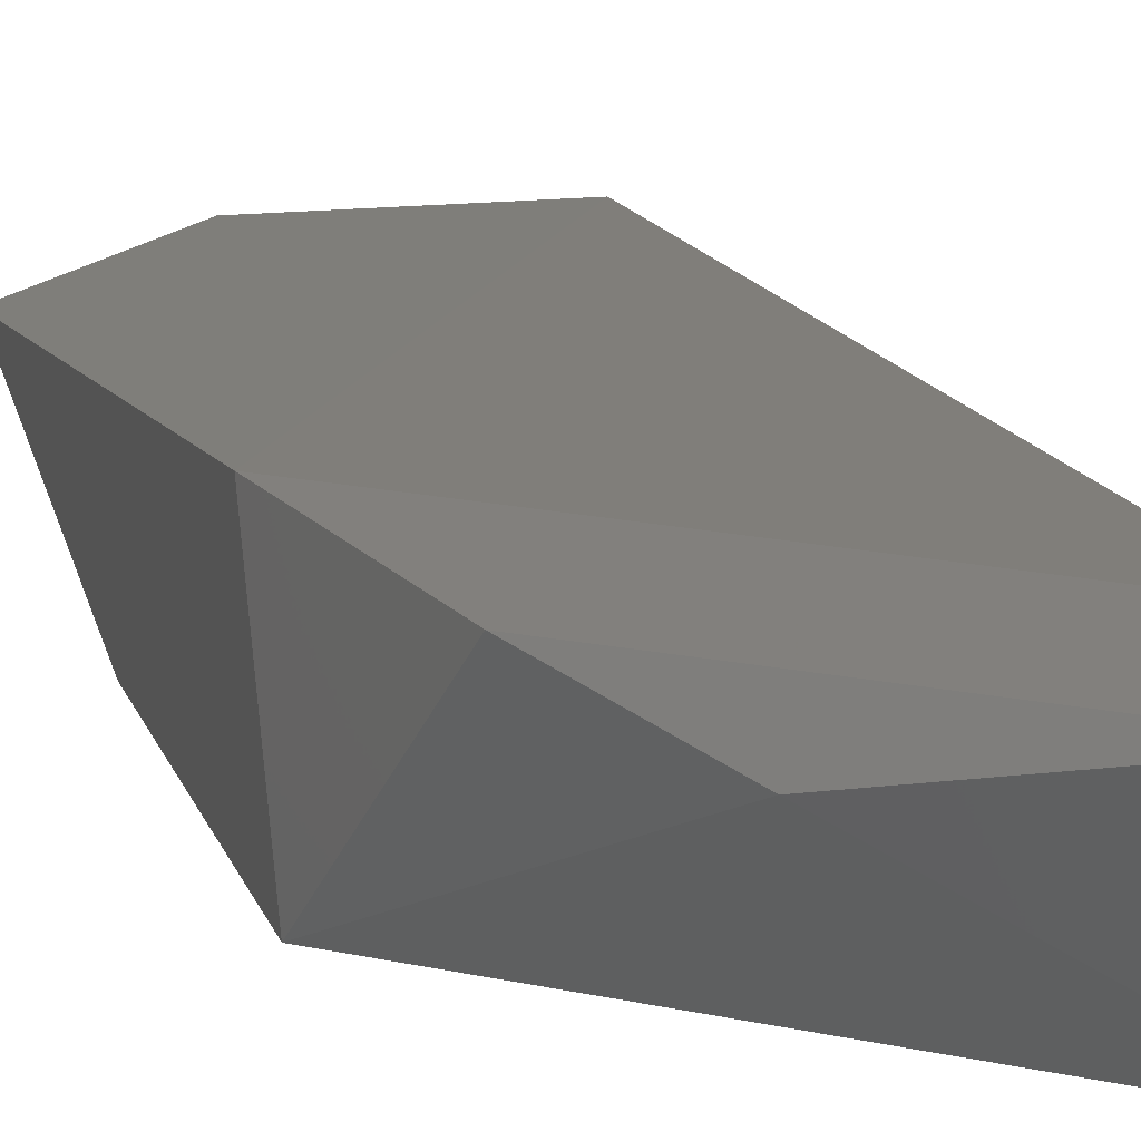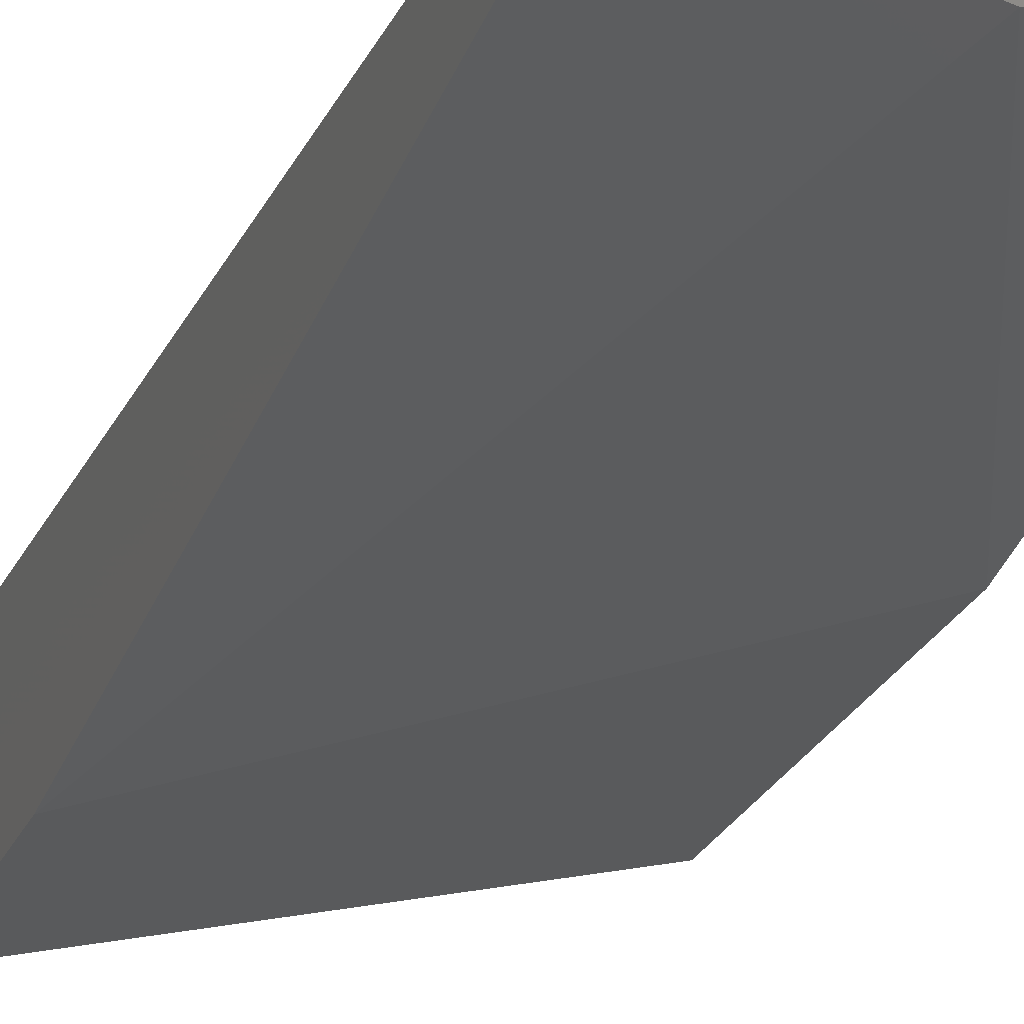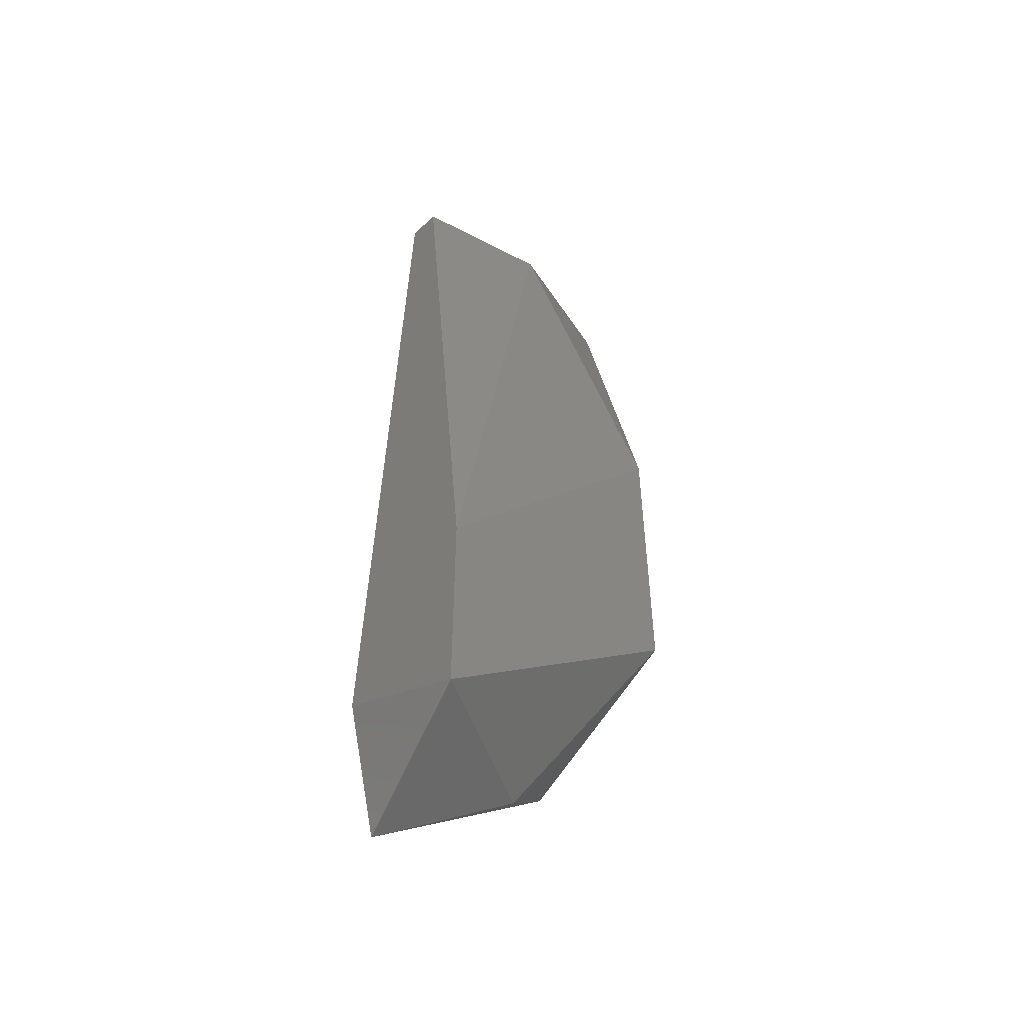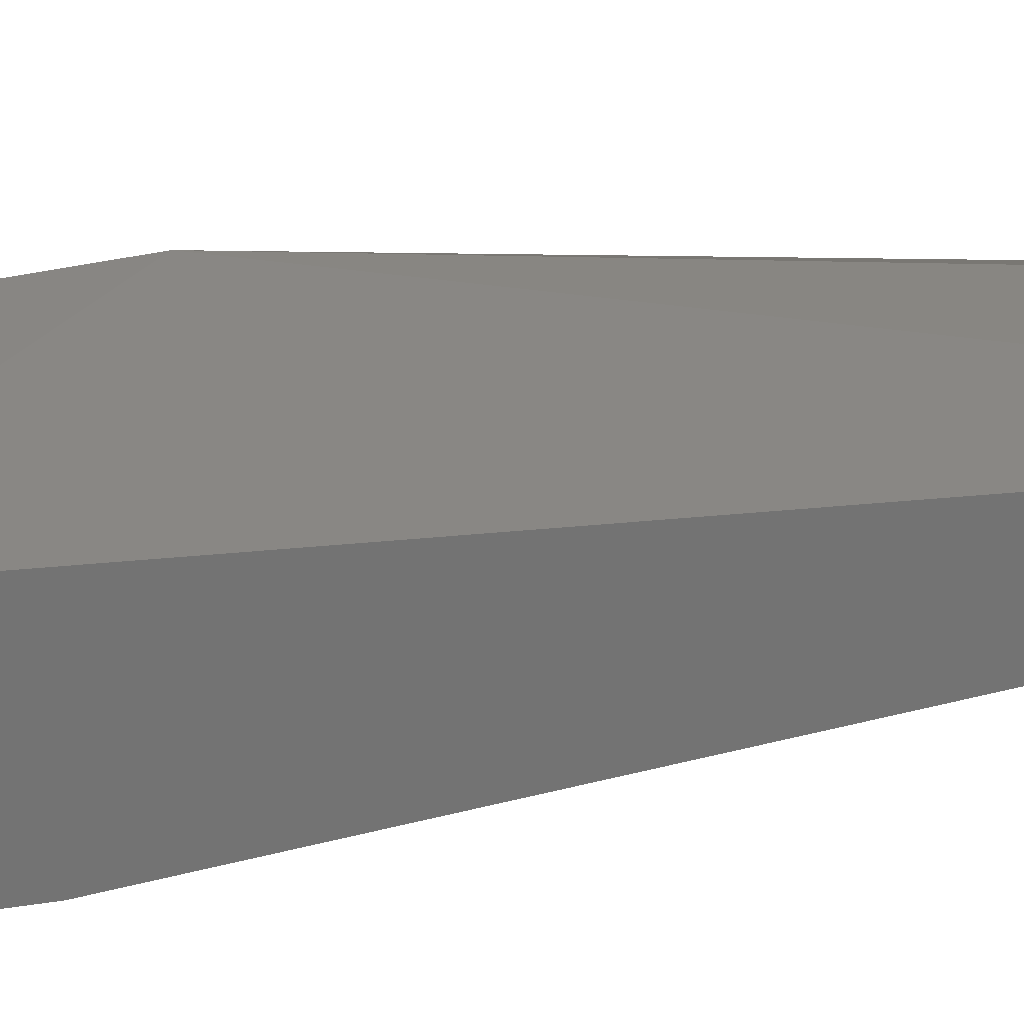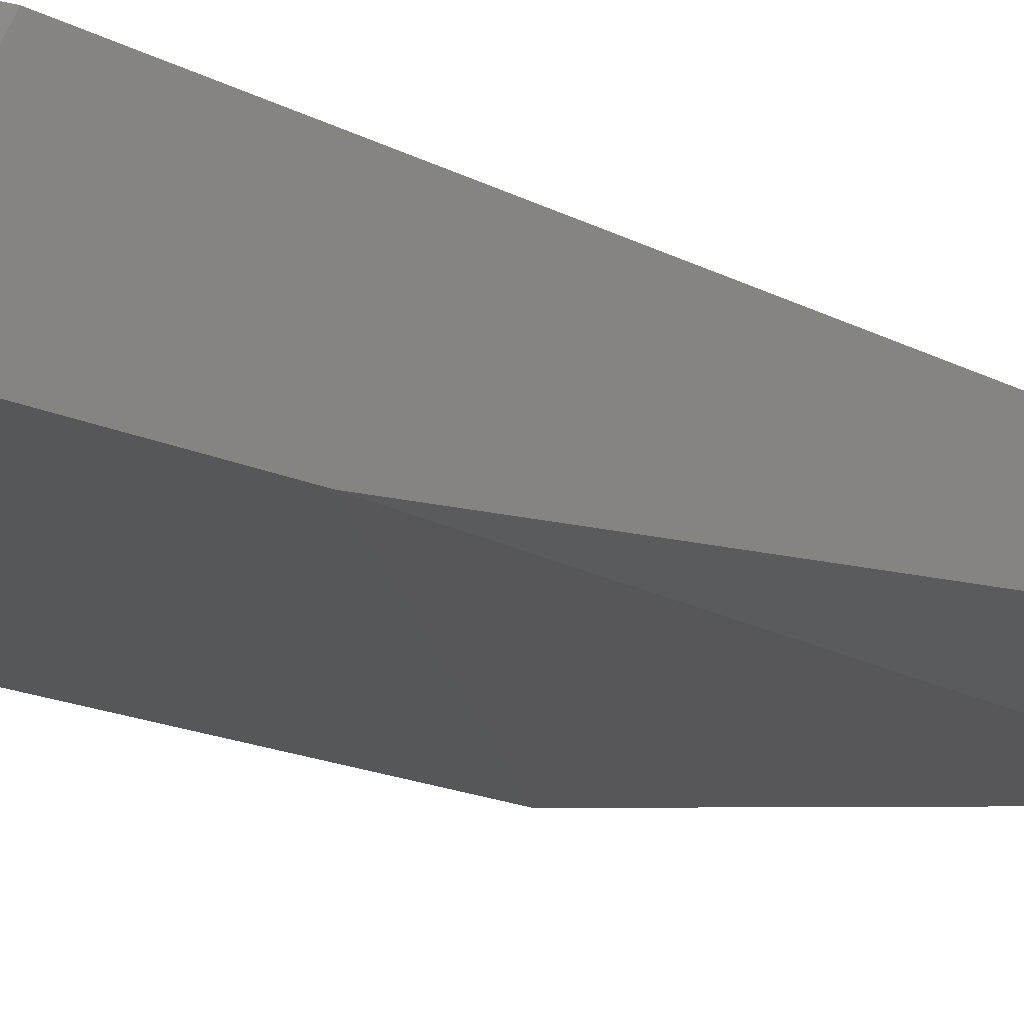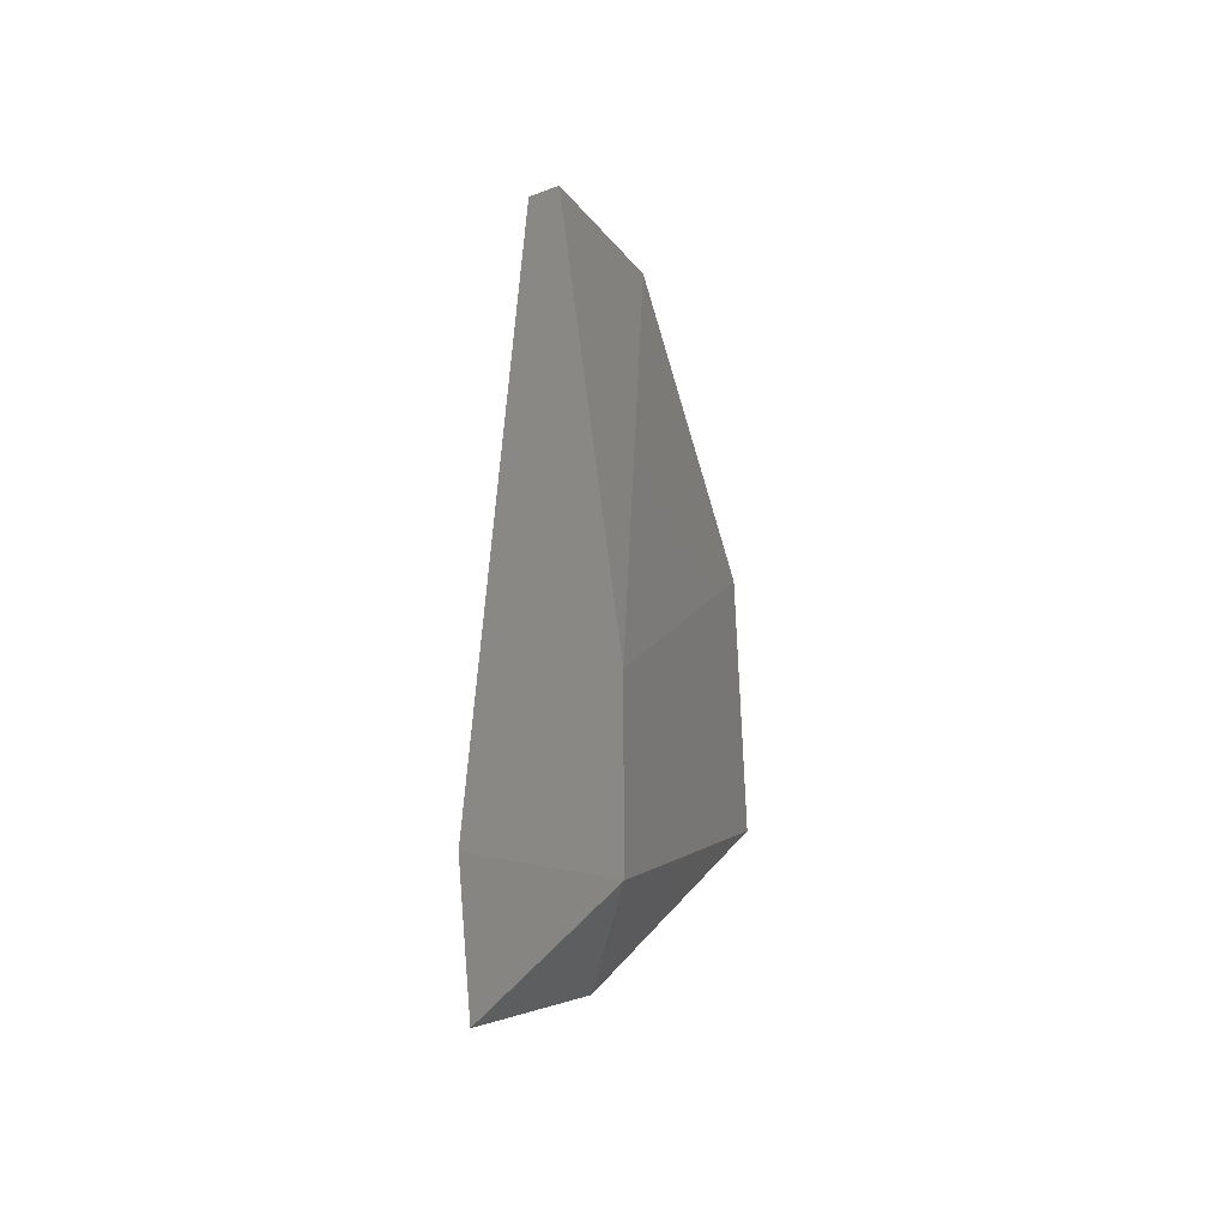
<metadata>
{"format":"stl","ext":"stl","renderer":"f3d","projection":"perspective","resolution":1024,"background":"white","views":[{"elev":14.9,"azim":165.9,"up":"+Y"},{"elev":-23.8,"azim":-18.6,"up":"+Y"},{"elev":-51.6,"azim":-43.5,"up":"+Z"},{"elev":24.0,"azim":-105.9,"up":"+Y"},{"elev":-17.7,"azim":-132.3,"up":"+Y"},{"elev":-43.6,"azim":-66.3,"up":"+Z"}]}
</metadata>
<code>
# stl→obj: 14 verts, 24 faces
v 0.4214 -0.8384 -0.06364
v 0.3801 -0.8246 -0.06364
v 0.3111 -0.8246 -0.06364
v 0.3111 -0.8384 -0.06364
v 0.3663 -0.8522 -0.06364
v 0.4076 -0.8107 -0.381
v 0.4214 -0.8107 -0.2983
v 0.4214 -0.866 -0.3259
v 0.4214 -0.866 -0.2017
v 0.3111 -0.8107 -0.3949
v 0.3249 -0.8107 -0.4501
v 0.3111 -0.866 -0.4225
v 0.3801 -0.8246 -0.4087
v 0.3111 -0.866 -0.3397
f 1 2 3
f 1 3 4
f 4 5 1
f 6 7 8
f 9 1 5
f 9 8 7
f 9 7 1
f 10 11 12
f 10 3 7
f 10 7 6
f 10 6 11
f 13 11 6
f 13 6 8
f 13 8 12
f 13 12 11
f 2 1 7
f 2 7 3
f 14 5 4
f 12 14 4
f 12 4 3
f 3 10 12
f 14 12 8
f 14 8 9
f 14 9 5

</code>
